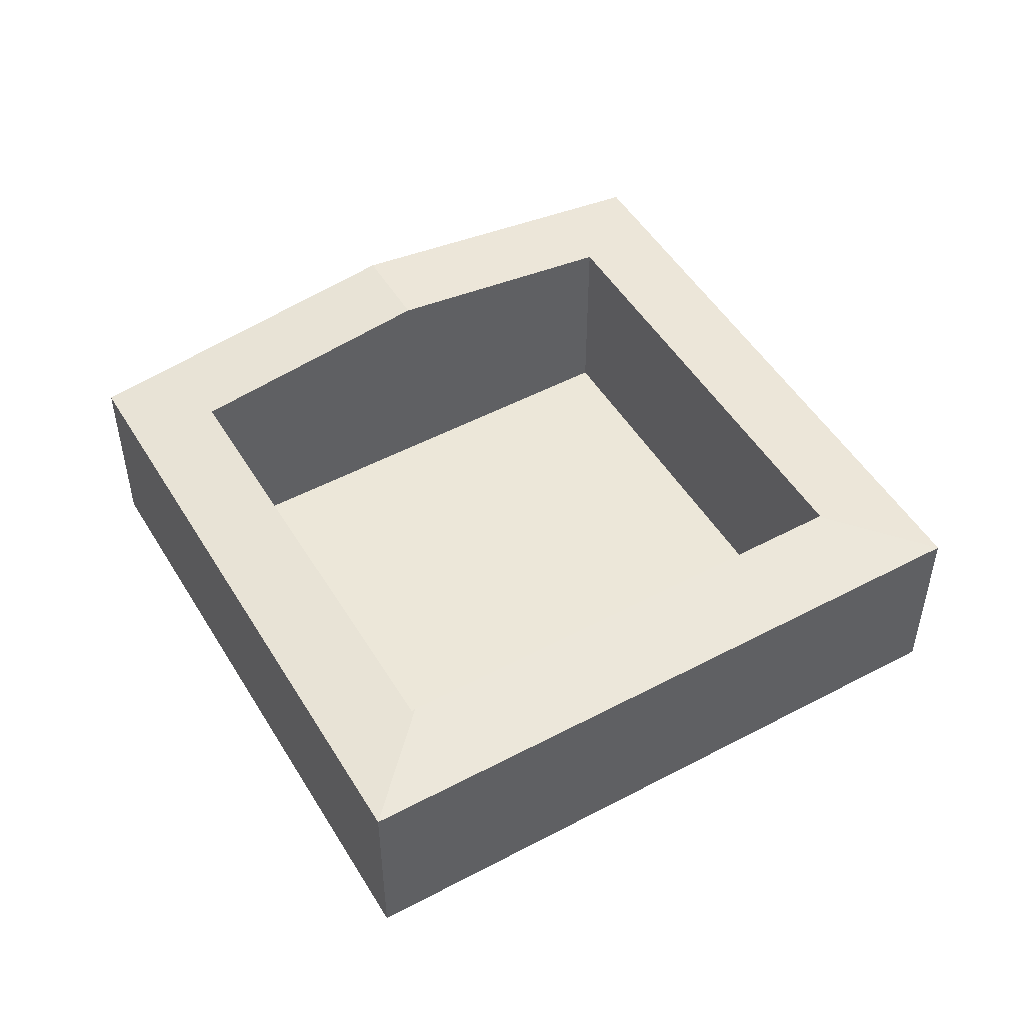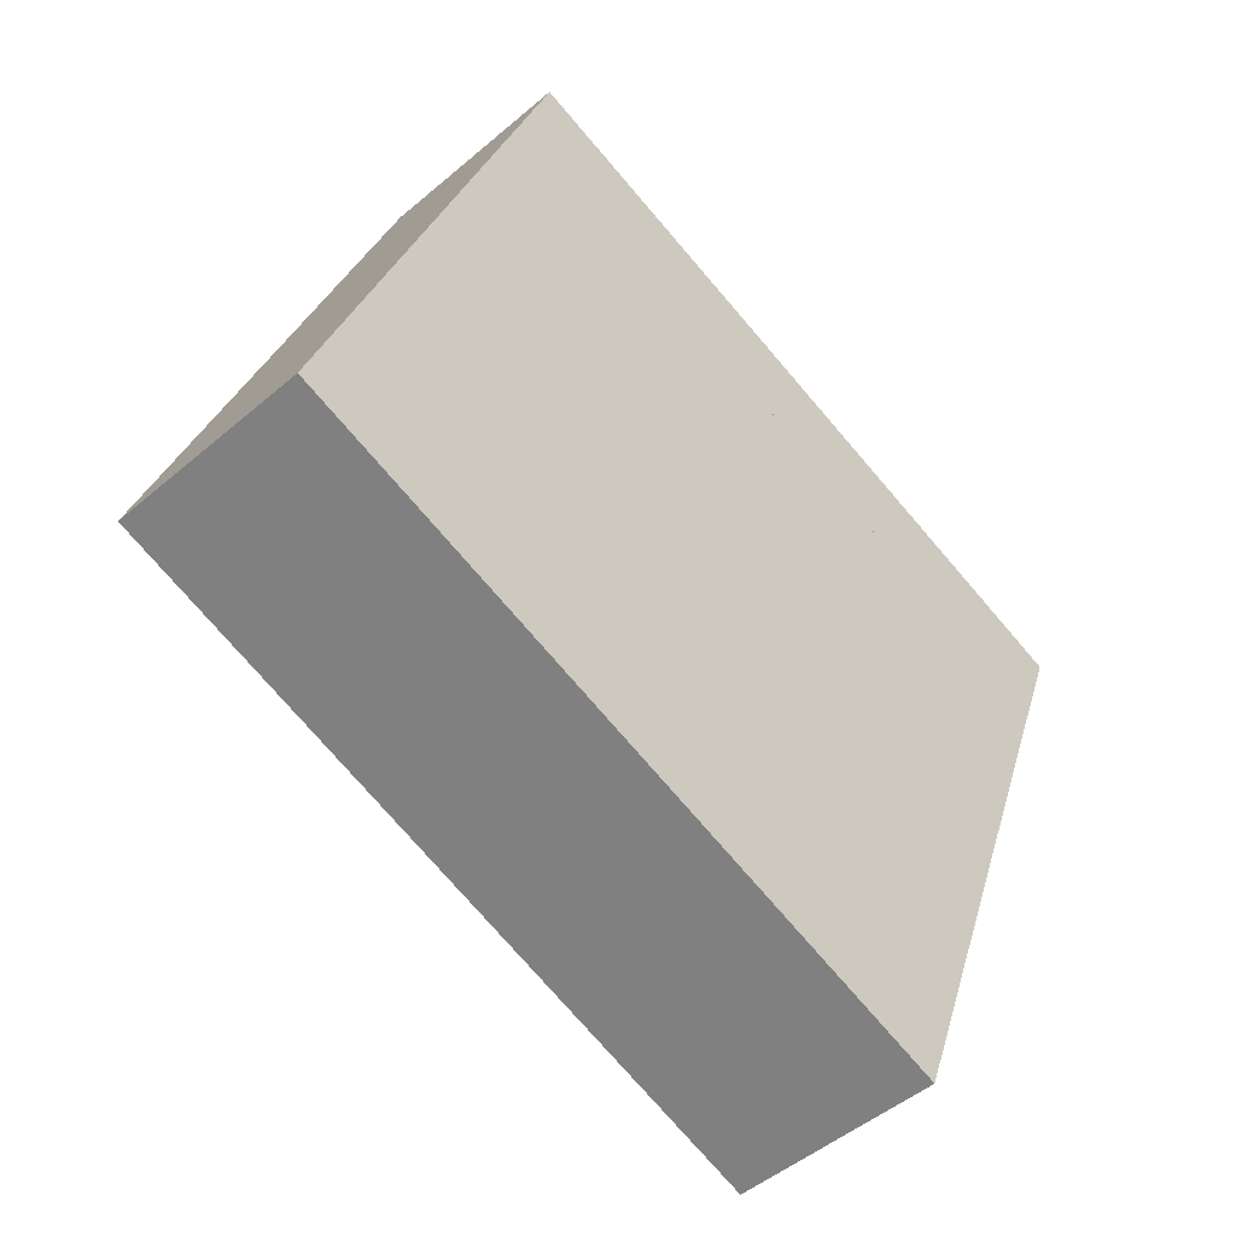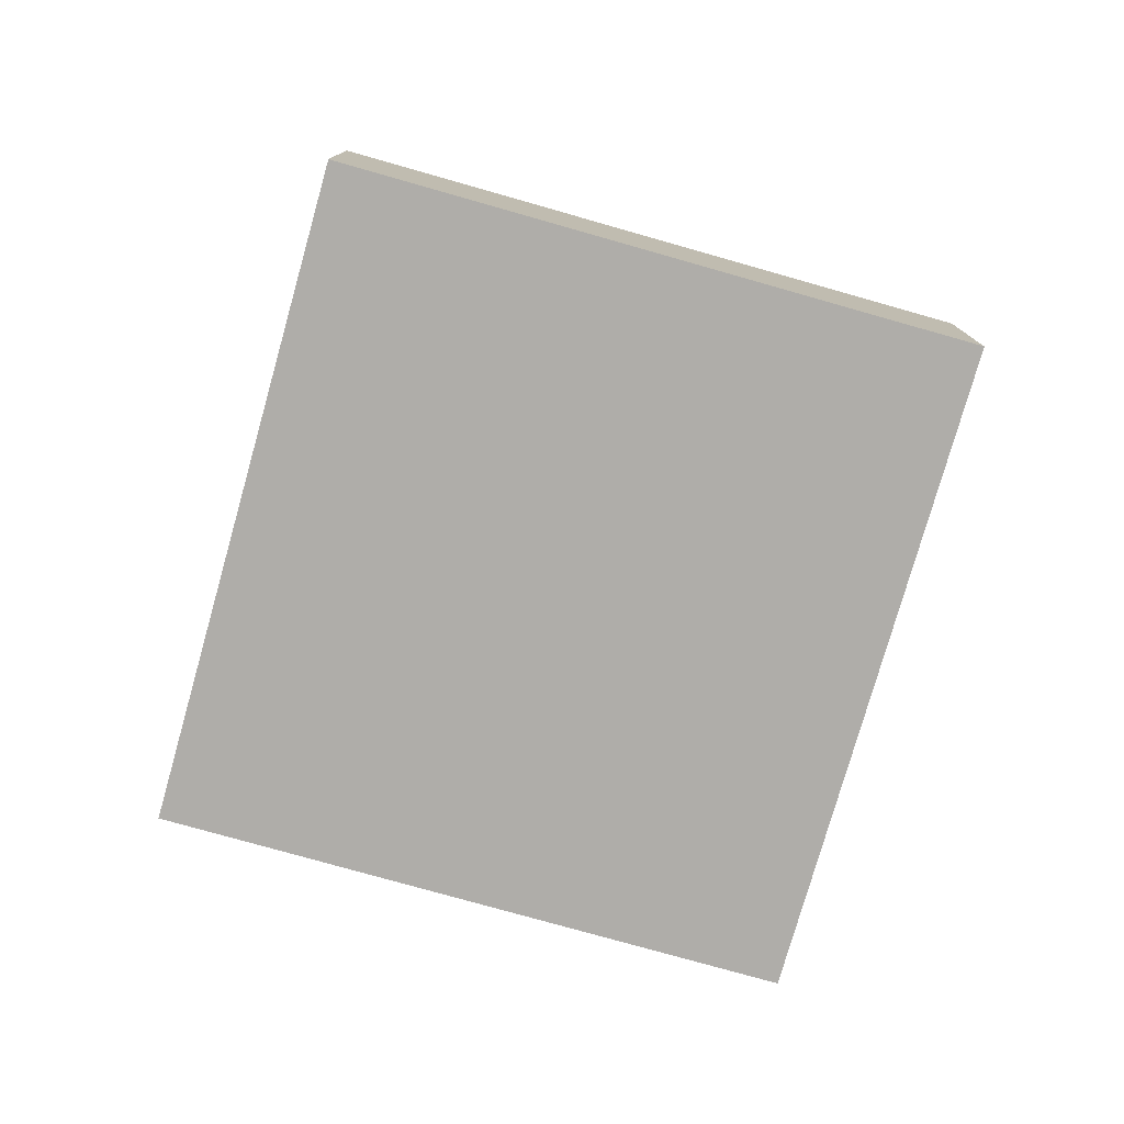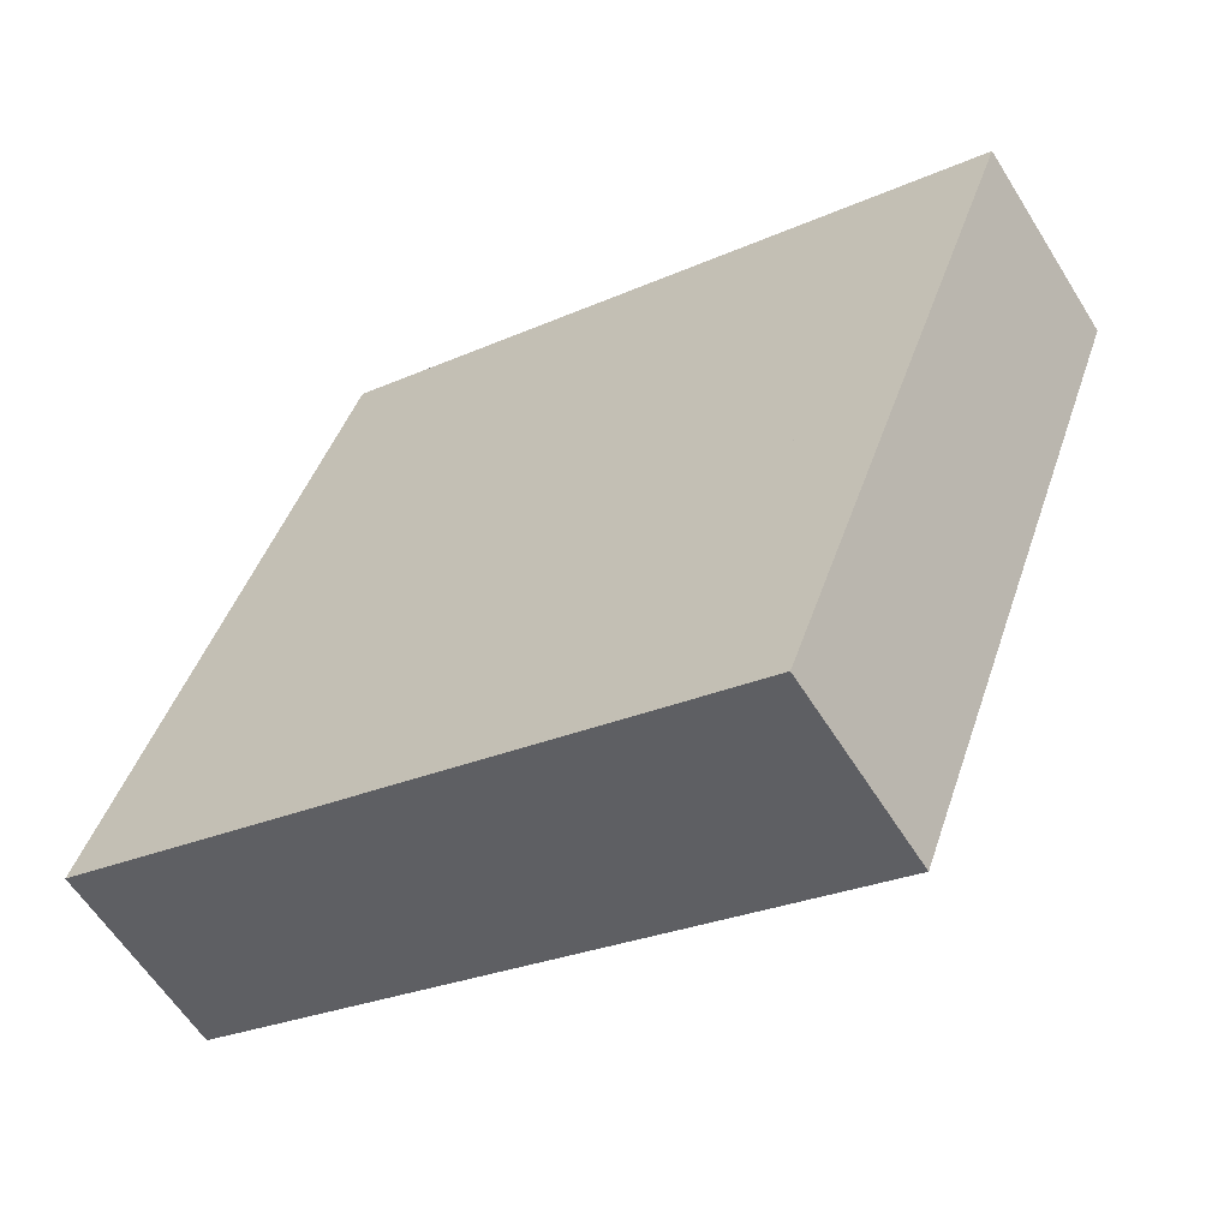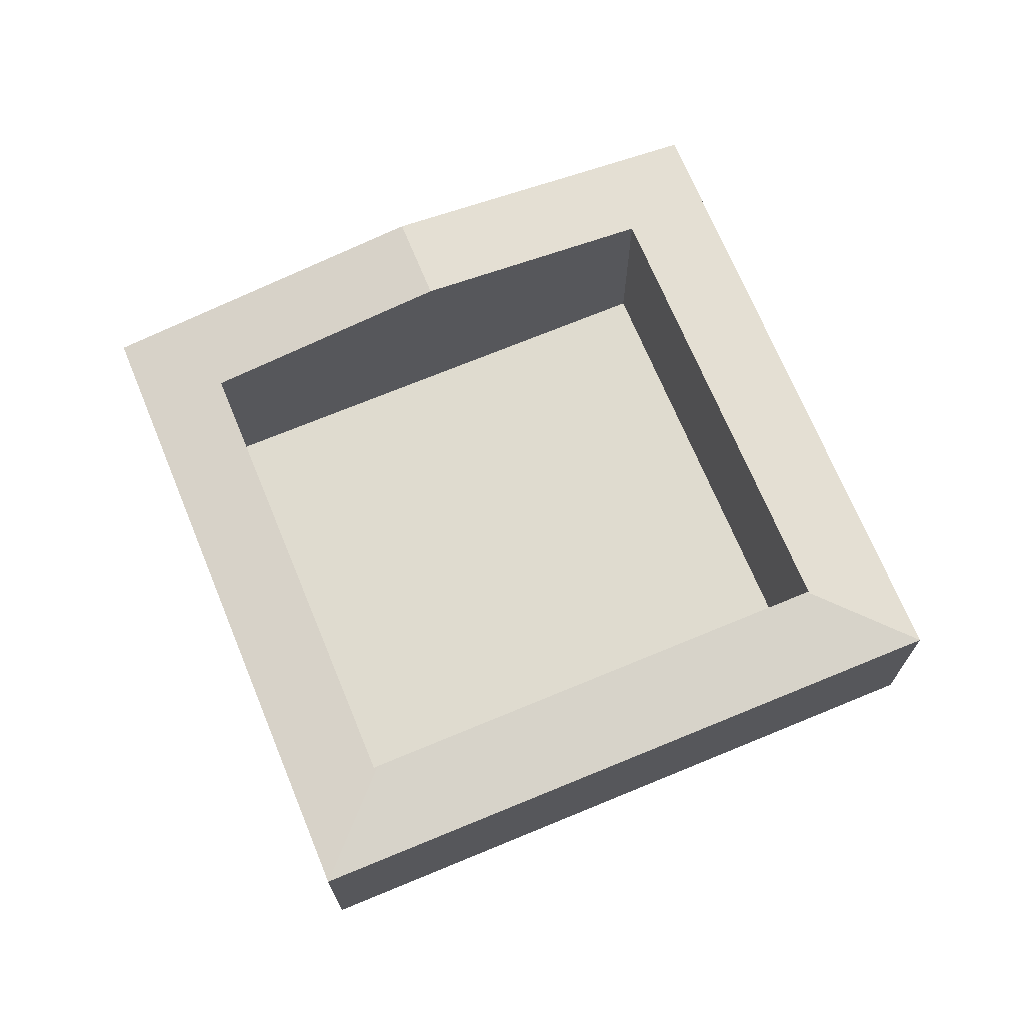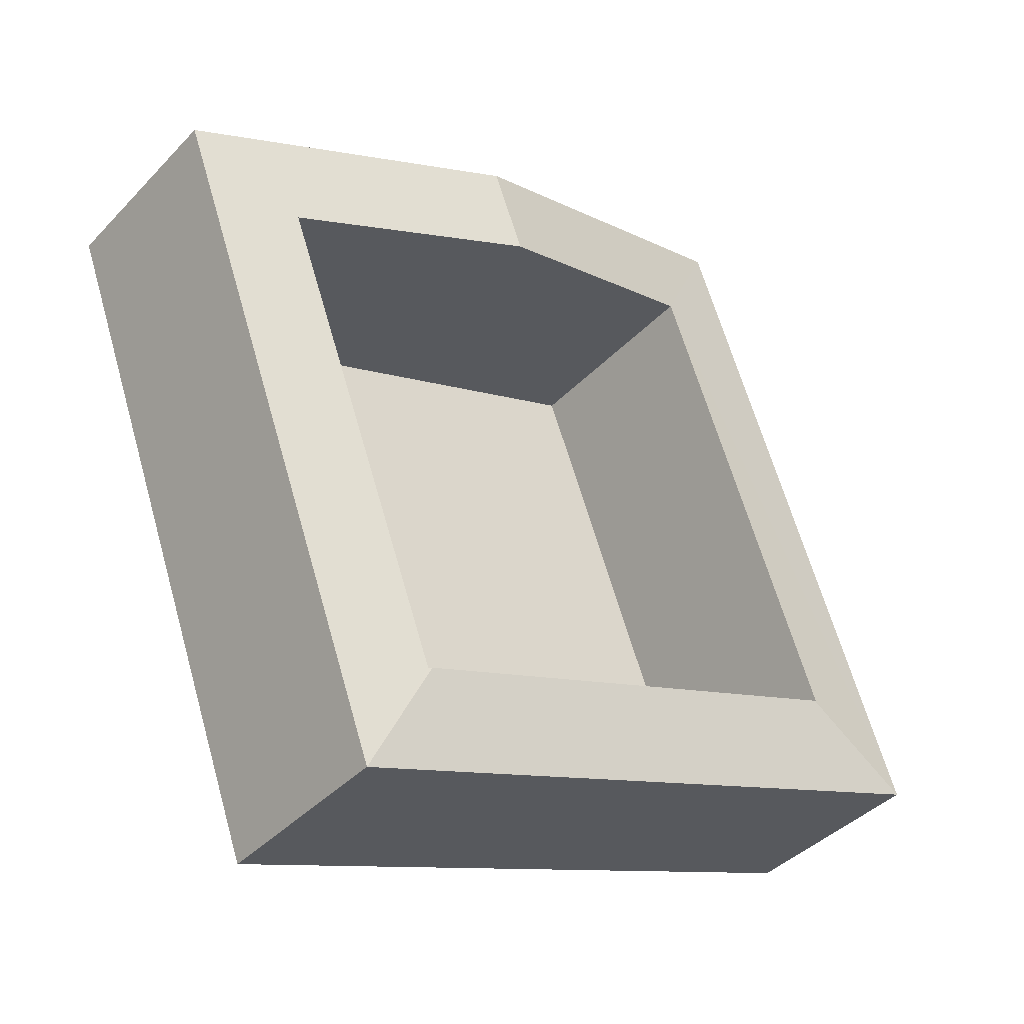
<metadata>
{"format":"obj","ext":"obj","renderer":"f3d","projection":"perspective","resolution":1024,"background":"white","views":[{"elev":50.0,"azim":170.0,"up":"+Y"},{"elev":-47.9,"azim":-46.1,"up":"+Z"},{"elev":-77.4,"azim":-85.6,"up":"+Y"},{"elev":-59.4,"azim":31.7,"up":"+Z"},{"elev":70.5,"azim":177.8,"up":"+Y"},{"elev":-40.0,"azim":141.5,"up":"+Z"}]}
</metadata>
<code>
v  9.282 3.979 8.421
v  4.81 3.42 8.487
v  3.841 3.211 10.43
v  8.766 3.979 7.021
v  0 3.211 1.966e-16
v  1.994 3.416 0.943
v  2.021 3.42 0.933
v  10.88 3.211 -4.009
v  9.962 3.417 -2.015
v  14.72 3.211 6.417
v  12.81 3.407 5.52
v  10.03 3.407 -2.041
v  3.841 -6.383e-16 10.43
v  9.282 -5.156e-16 8.421
v  14.72 -3.929e-16 6.417
v  10.88 2.455e-16 -4.009
v  0 0 0
v  1.994 -5.774e-17 0.943
v  2.021 -5.713e-17 0.933
v  9.962 1.234e-16 -2.015
v  10.03 1.25e-16 -2.041
v  4.81 -5.197e-16 8.487
v  8.766 -4.299e-16 7.021
v  12.81 -3.38e-16 5.52
g defaultobject
f 1 2 3
f 2 1 4
f 2 5 3
f 5 2 6
f 5 6 7
f 7 8 5
f 8 7 9
f 10 11 1
f 11 10 8
f 11 8 12
f 12 8 9
f 4 1 11
f 13 1 3
f 1 13 14
f 1 14 10
f 10 14 15
f 15 8 10
f 8 15 16
f 16 5 8
f 5 16 17
f 17 3 5
f 3 17 13
f 18 7 6
f 7 18 9
f 9 18 19
f 9 19 20
f 9 20 12
f 12 20 21
f 22 6 2
f 6 22 18
f 4 22 2
f 22 4 23
f 23 4 11
f 23 11 24
f 21 11 12
f 11 21 24
f 16 13 17
f 13 16 14
f 14 16 15

</code>
